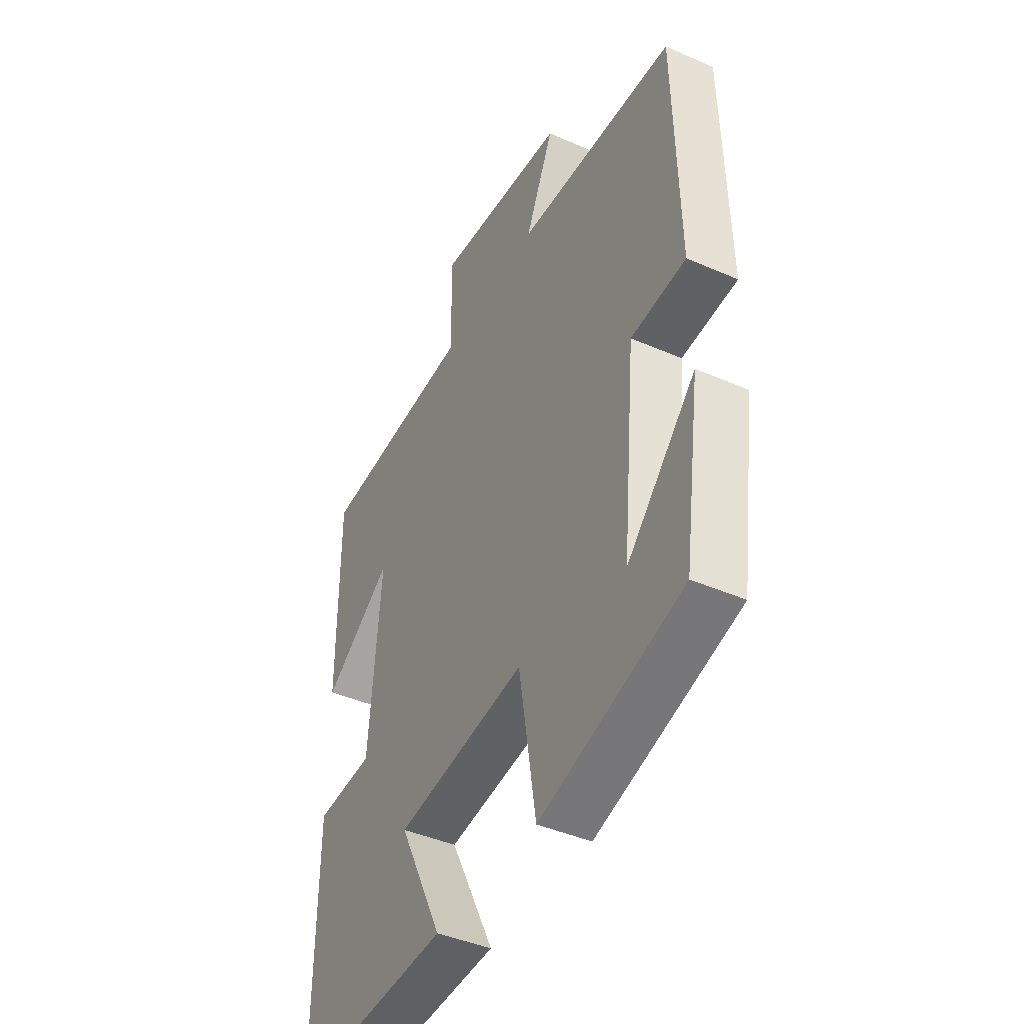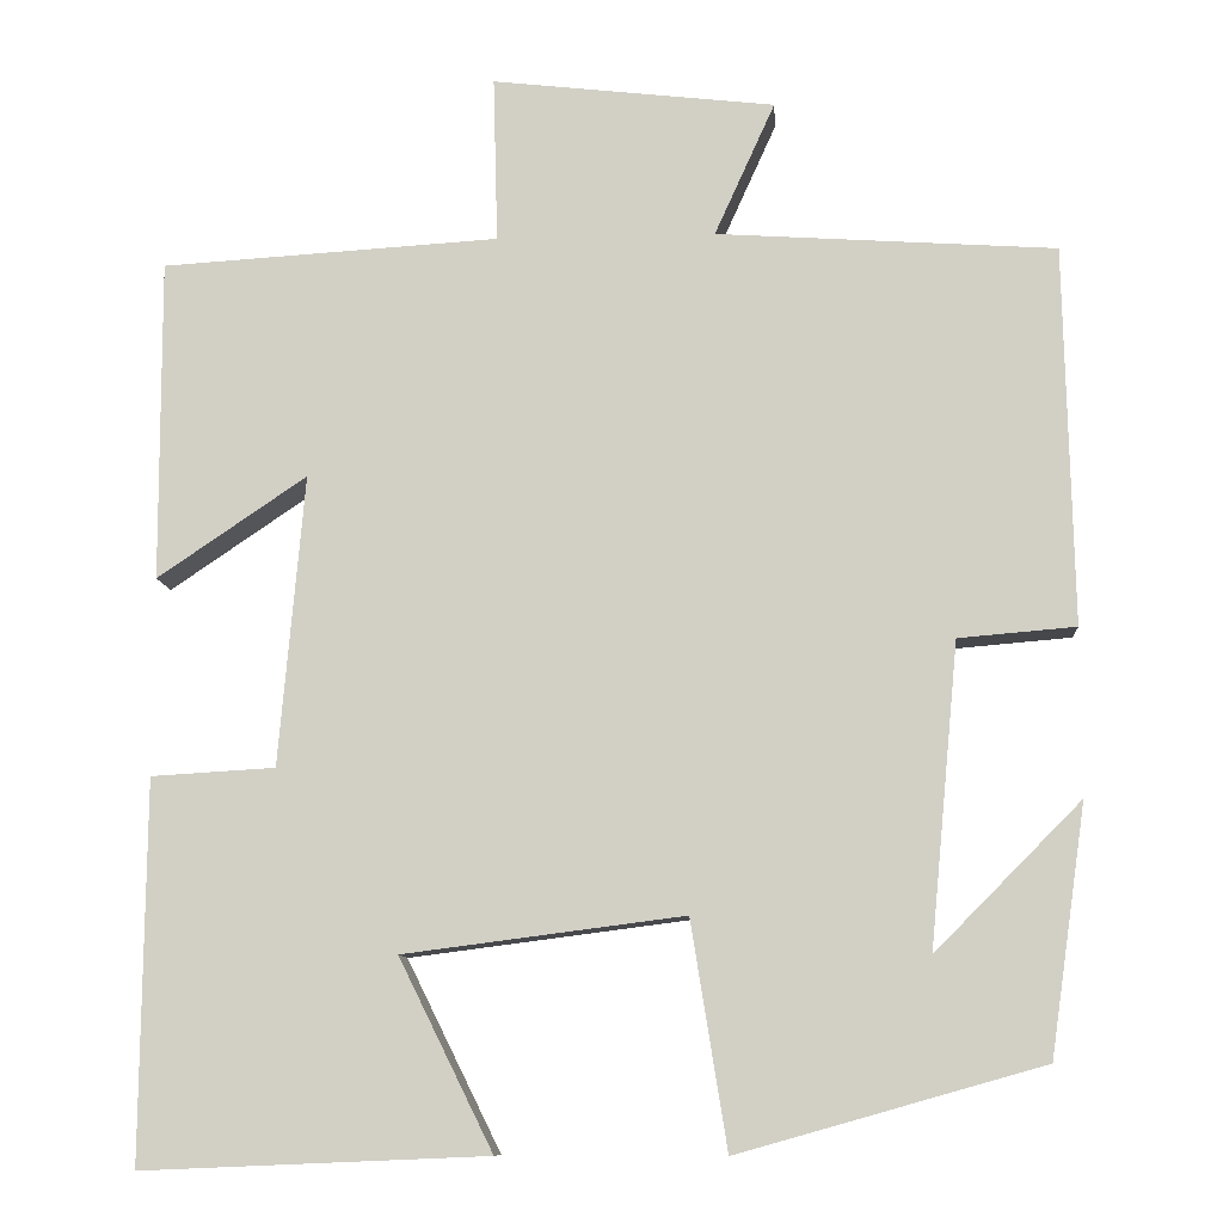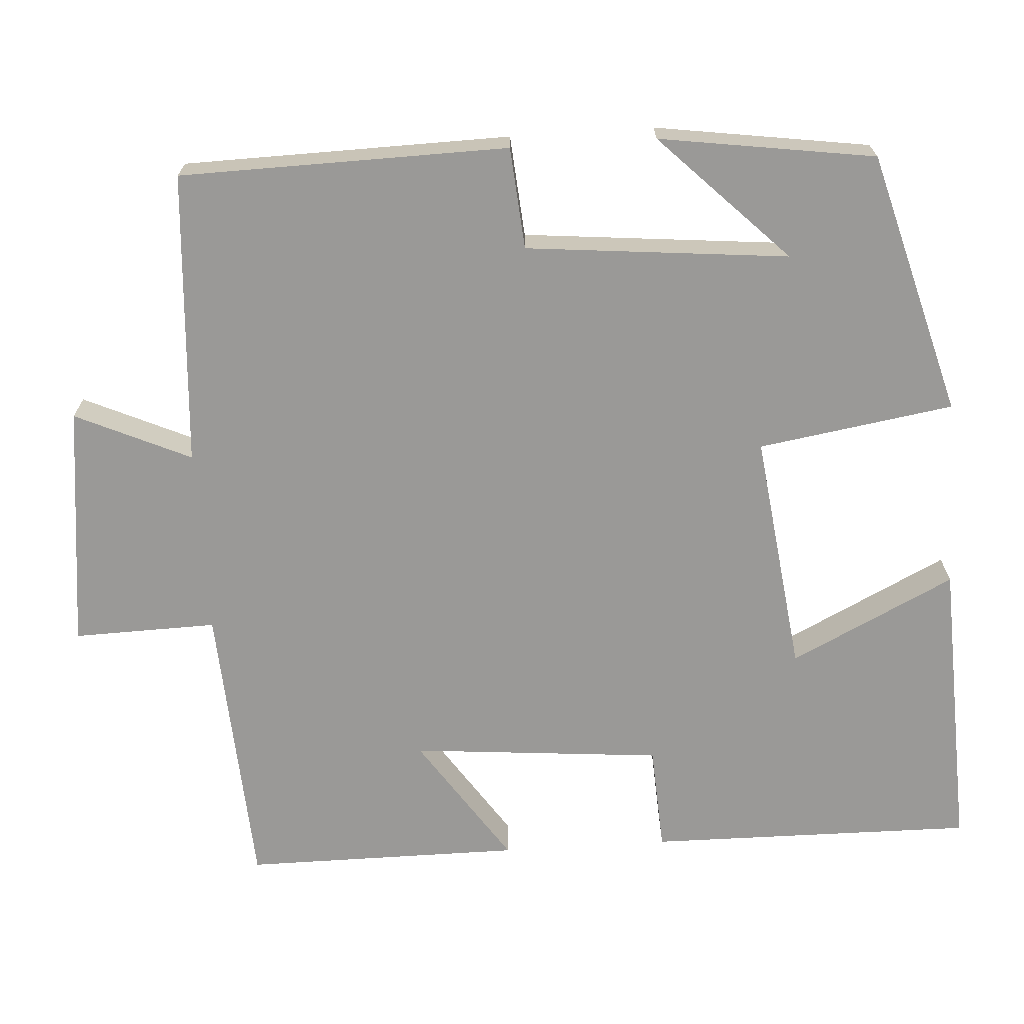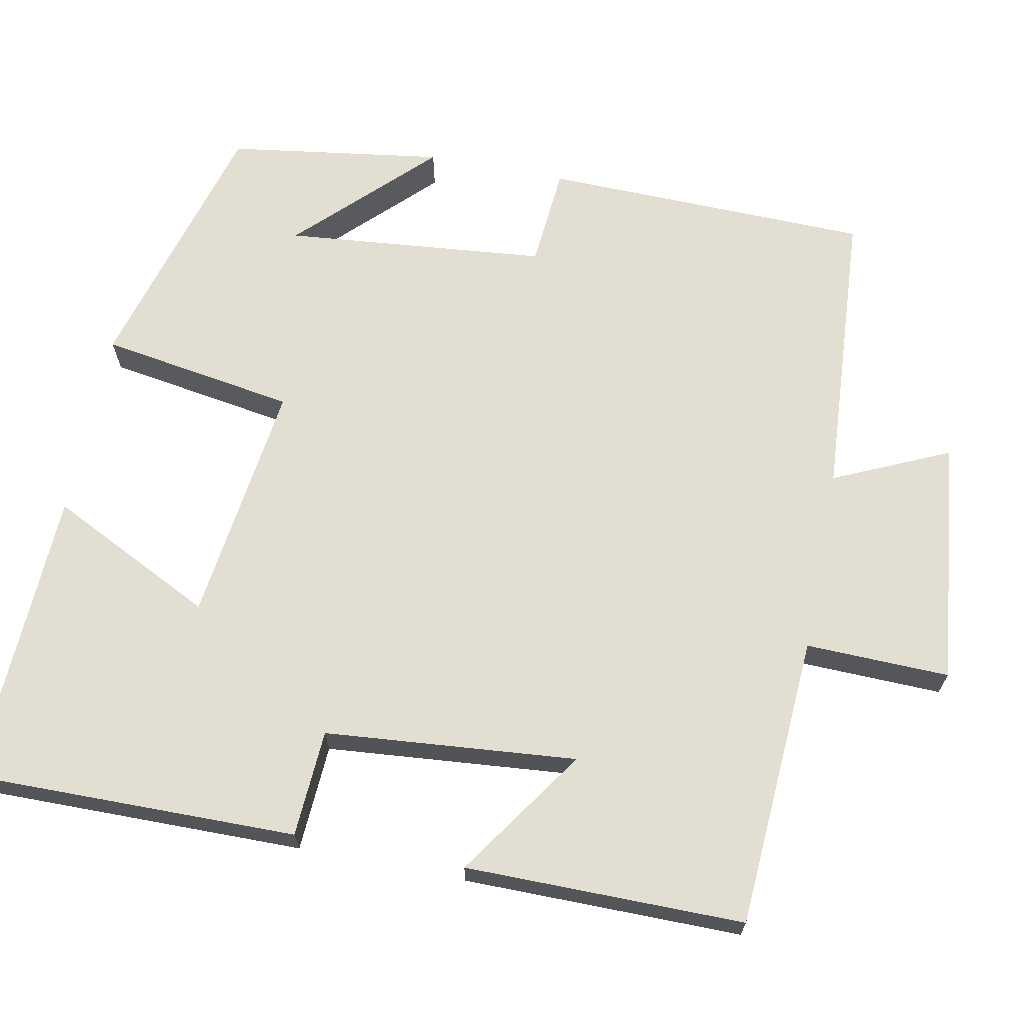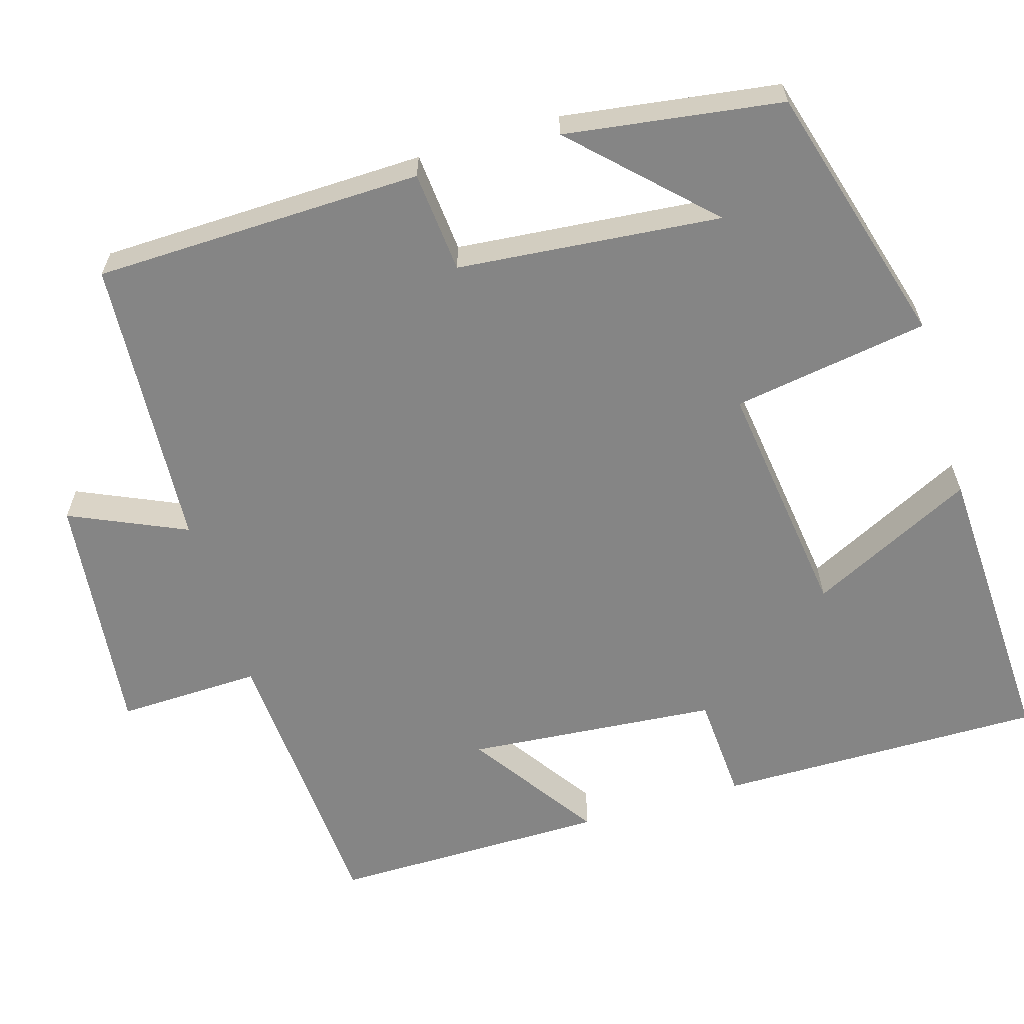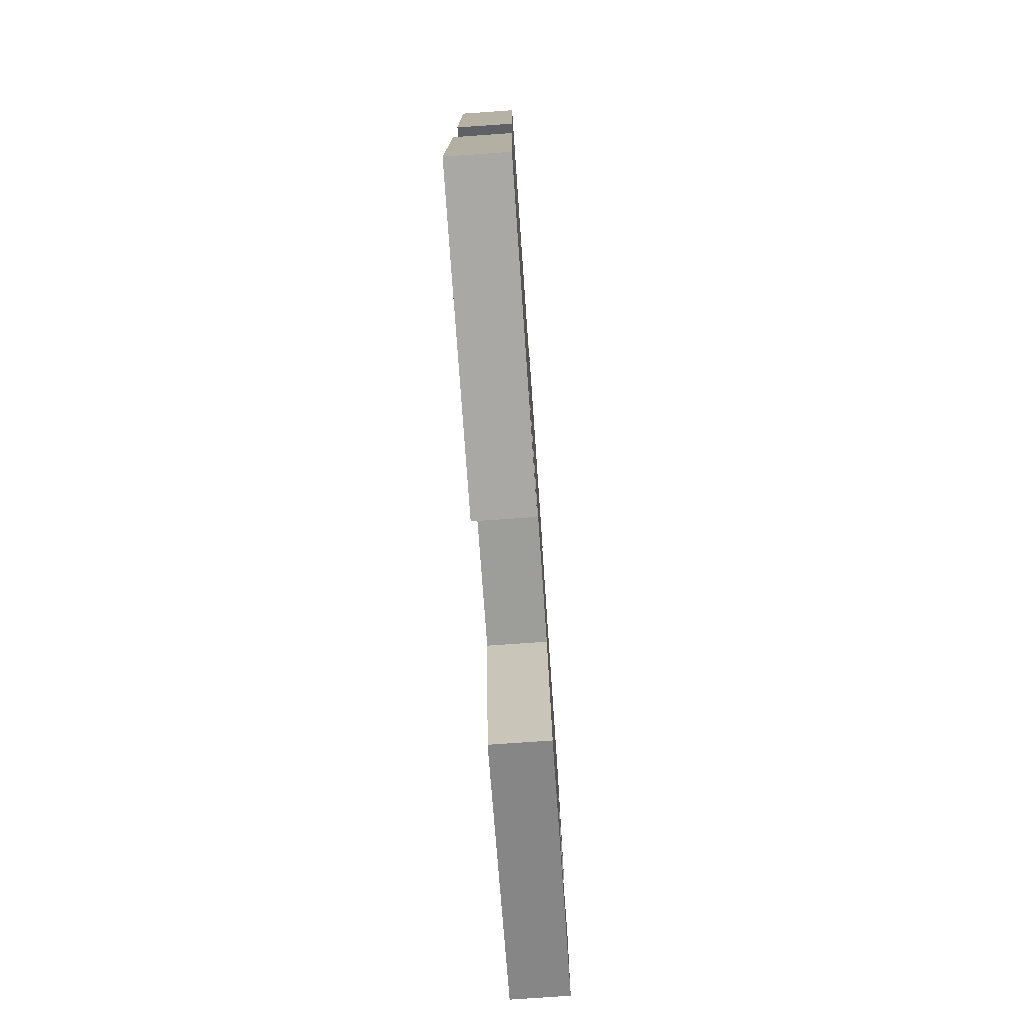
<metadata>
{"format":"obj","ext":"obj","renderer":"f3d","projection":"perspective","resolution":1024,"background":"white","views":[{"elev":-42.8,"azim":62.5,"up":"+Z"},{"elev":-10.1,"azim":4.1,"up":"+Z"},{"elev":-68.9,"azim":93.6,"up":"+Y"},{"elev":67.4,"azim":-78.9,"up":"+Y"},{"elev":-61.7,"azim":106.8,"up":"+Y"},{"elev":-77.6,"azim":-86.0,"up":"+Z"}]}
</metadata>
<code>
v -0.504 0.07 -0.516
v -0.5 0.07 -0.097
v -0.363 0.07 -0.089
v -0.335 0.07 0.233
v -0.5 0.07 0.121
v -0.501 0.07 0.477
v -0.127 0.07 0.5
v -0.132 0.07 0.684
v 0.182 0.07 0.648
v 0.115 0.07 0.5
v 0.491 0.07 0.475
v 0.5 0.07 0.055
v 0.37 0.07 0.044
v 0.338 0.07 -0.292
v 0.5 0.07 -0.129
v 0.46 0.07 -0.405
v 0.123 0.07 -0.5
v 0.083 0.07 -0.25
v -0.227 0.07 -0.29
v -0.123 0.07 -0.5
v -0.504 0 -0.516
v -0.5 0 -0.097
v -0.363 0 -0.089
v -0.335 0 0.233
v -0.5 0 0.121
v -0.501 0 0.477
v -0.127 0 0.5
v -0.132 0 0.684
v 0.182 0 0.648
v 0.115 0 0.5
v 0.491 0 0.475
v 0.5 0 0.055
v 0.37 0 0.044
v 0.338 0 -0.292
v 0.5 0 -0.129
v 0.46 0 -0.405
v 0.123 0 -0.5
v 0.083 0 -0.25
v -0.227 0 -0.29
v -0.123 0 -0.5
f 1 2 3
f 20 1 3
f 19 20 3
f 18 19 3 4
f 16 17 18
f 16 18 4
f 14 15 16
f 14 16 4
f 13 14 4
f 12 13 4
f 11 12 4
f 10 11 4
f 7 8 9 10
f 7 10 4
f 4 5 6 7
f 23 22 21
f 23 21 40
f 23 40 39
f 24 23 39 38
f 38 37 36
f 24 38 36
f 36 35 34
f 24 36 34
f 24 34 33
f 24 33 32
f 24 32 31
f 24 31 30
f 30 29 28 27
f 24 30 27
f 27 26 25 24
f 1 21 22 2
f 2 22 23 3
f 3 23 24 4
f 4 24 25 5
f 5 25 26 6
f 6 26 27 7
f 7 27 28 8
f 8 28 29 9
f 9 29 30 10
f 10 30 31 11
f 11 31 32 12
f 12 32 33 13
f 13 33 34 14
f 14 34 35 15
f 15 35 36 16
f 16 36 37 17
f 17 37 38 18
f 18 38 39 19
f 19 39 40 20
f 20 40 21 1

</code>
